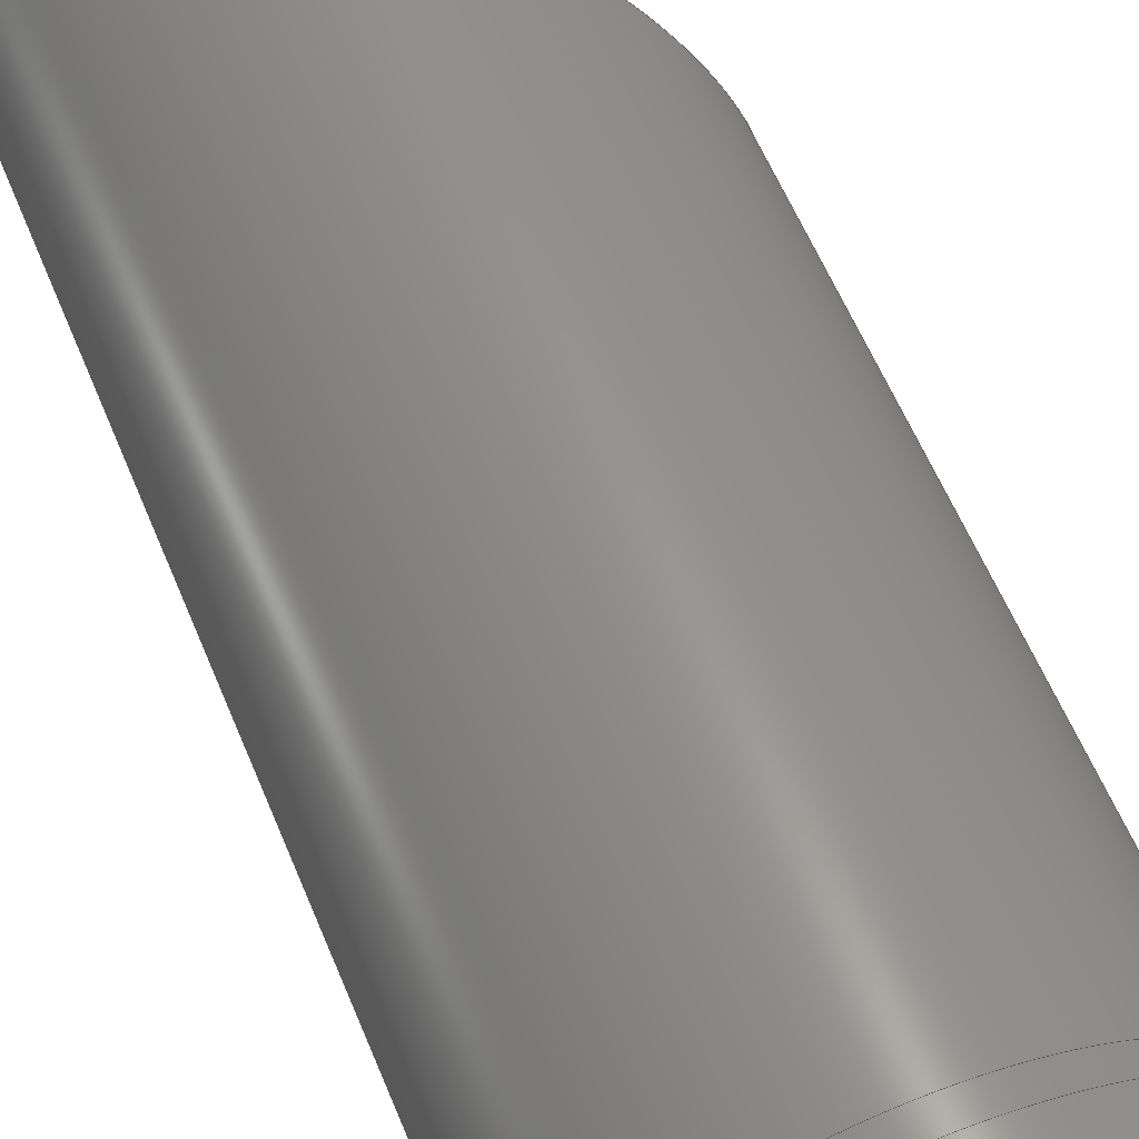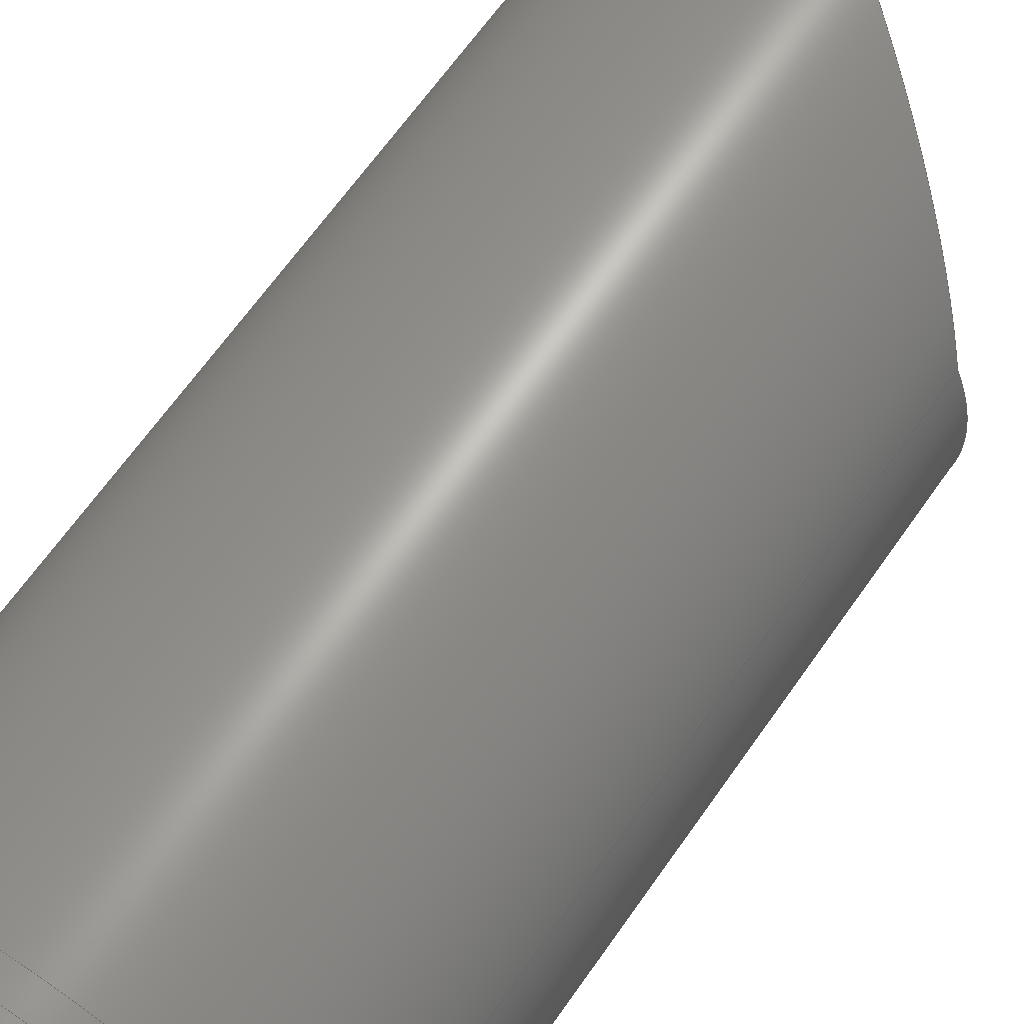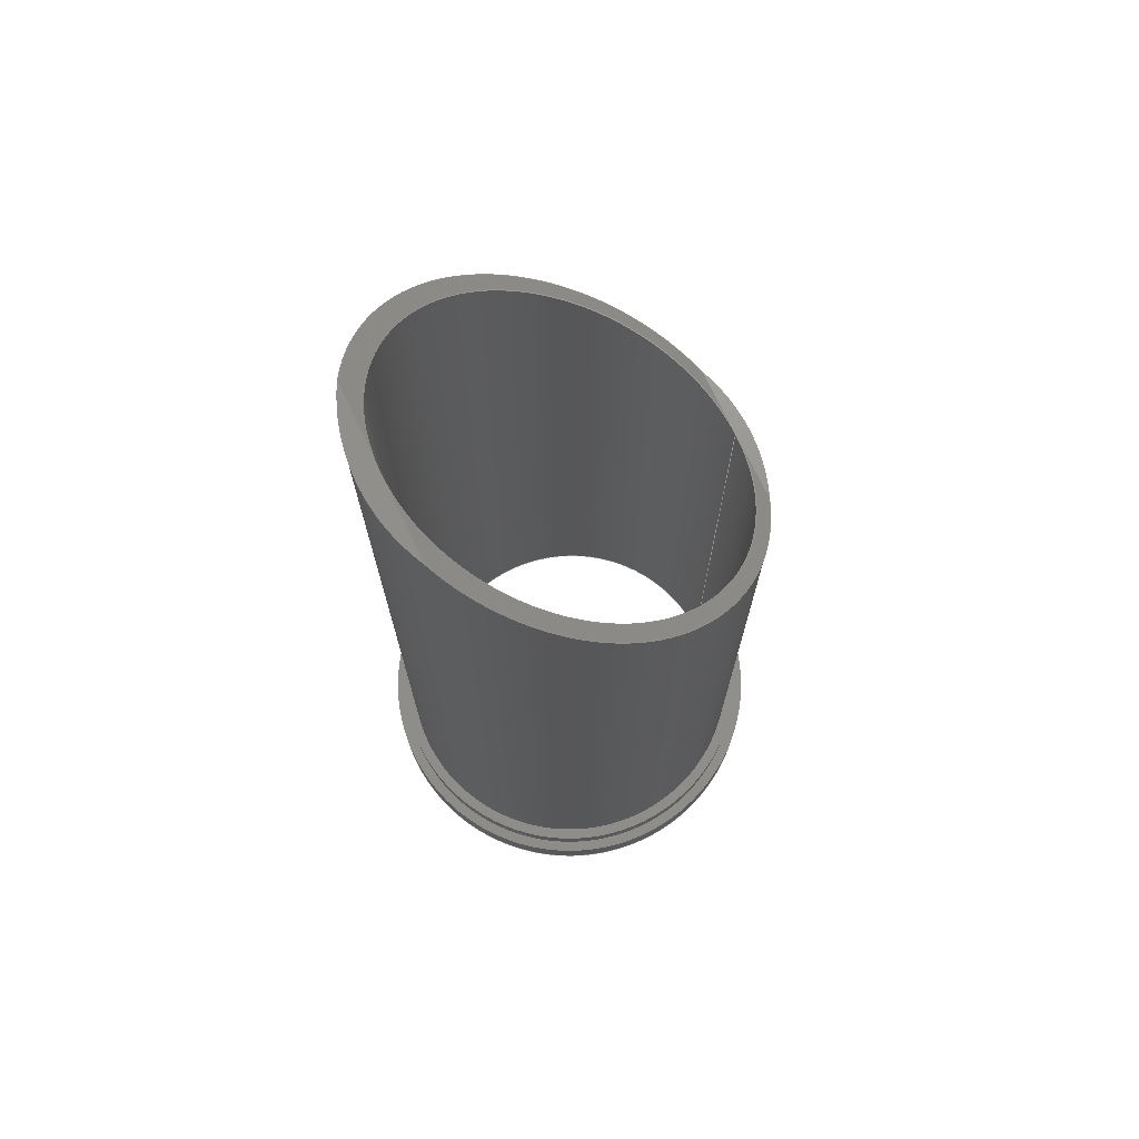
<metadata>
{"format":"step","ext":"stp","renderer":"f3d","projection":"perspective","resolution":1024,"background":"white","views":[{"elev":58.0,"azim":158.0,"up":"+Y"},{"elev":63.9,"azim":-145.4,"up":"+Y"},{"elev":72.0,"azim":154.8,"up":"+Z"}]}
</metadata>
<code>
ISO-10303-21;
DATA;
#1=MECHANICAL_DESIGN_GEOMETRIC_PRESENTATION_REPRESENTATION('',(#21,#22,
#23,#19,#18,#20,#26,#25,#24,#27),#299);
#2=SHAPE_REPRESENTATION_RELATIONSHIP('SRR','None',#311,#3);
#3=ADVANCED_BREP_SHAPE_REPRESENTATION('',(#4),#298);
#4=MANIFOLD_SOLID_BREP('Solid1',#164);
#5=TOROIDAL_SURFACE('',#191,13.78,0.03125);
#6=ELLIPSE('',#183,17.95,13.75);
#7=ELLIPSE('',#184,16.32,12.5);
#8=ELLIPSE('',#186,17.95,13.75);
#9=ELLIPSE('',#187,16.32,12.5);
#10=LINE('',#272,#14);
#11=LINE('',#273,#15);
#12=LINE('',#279,#16);
#13=LINE('',#283,#17);
#14=VECTOR('',#219,0.3937);
#15=VECTOR('',#220,0.3937);
#16=VECTOR('',#227,0.3937);
#17=VECTOR('',#232,0.3937);
#18=STYLED_ITEM('',(#321),#155);
#19=STYLED_ITEM('',(#321),#156);
#20=STYLED_ITEM('',(#321),#157);
#21=STYLED_ITEM('',(#321),#158);
#22=STYLED_ITEM('',(#321),#159);
#23=STYLED_ITEM('',(#321),#160);
#24=STYLED_ITEM('',(#321),#161);
#25=STYLED_ITEM('',(#321),#162);
#26=STYLED_ITEM('',(#321),#163);
#27=STYLED_ITEM('',(#320),#4);
#28=PLANE('',#178);
#29=PLANE('',#180);
#30=PLANE('',#182);
#31=PLANE('',#185);
#32=PLANE('',#193);
#33=PLANE('',#194);
#34=PLANE('',#196);
#35=FACE_BOUND('',#56,.T.);
#36=FACE_BOUND('',#58,.T.);
#37=FACE_BOUND('',#60,.T.);
#38=FACE_BOUND('',#65,.T.);
#39=FACE_BOUND('',#67,.T.);
#40=FACE_BOUND('',#69,.T.);
#41=FACE_BOUND('',#71,.T.);
#42=FACE_BOUND('',#73,.T.);
#43=FACE_OUTER_BOUND('',#55,.T.);
#44=FACE_OUTER_BOUND('',#57,.T.);
#45=FACE_OUTER_BOUND('',#59,.T.);
#46=FACE_OUTER_BOUND('',#61,.T.);
#47=FACE_OUTER_BOUND('',#62,.T.);
#48=FACE_OUTER_BOUND('',#63,.T.);
#49=FACE_OUTER_BOUND('',#64,.T.);
#50=FACE_OUTER_BOUND('',#66,.T.);
#51=FACE_OUTER_BOUND('',#68,.T.);
#52=FACE_OUTER_BOUND('',#70,.T.);
#53=FACE_OUTER_BOUND('',#72,.T.);
#54=FACE_OUTER_BOUND('',#74,.T.);
#55=EDGE_LOOP('',(#114));
#56=EDGE_LOOP('',(#115));
#57=EDGE_LOOP('',(#116));
#58=EDGE_LOOP('',(#117));
#59=EDGE_LOOP('',(#118));
#60=EDGE_LOOP('',(#119));
#61=EDGE_LOOP('',(#120,#121,#122));
#62=EDGE_LOOP('',(#123,#124,#125,#126));
#63=EDGE_LOOP('',(#127,#128,#129,#130));
#64=EDGE_LOOP('',(#131,#132,#133,#134));
#65=EDGE_LOOP('',(#135));
#66=EDGE_LOOP('',(#136));
#67=EDGE_LOOP('',(#137));
#68=EDGE_LOOP('',(#138));
#69=EDGE_LOOP('',(#139));
#70=EDGE_LOOP('',(#140));
#71=EDGE_LOOP('',(#141));
#72=EDGE_LOOP('',(#142));
#73=EDGE_LOOP('',(#143,#144));
#74=EDGE_LOOP('',(#145,#146,#147));
#75=CIRCLE('',#173,14.51);
#76=CIRCLE('',#174,14.51);
#77=CIRCLE('',#176,15.26);
#78=CIRCLE('',#177,15.26);
#79=CIRCLE('',#179,12.5);
#80=CIRCLE('',#181,13.75);
#81=CIRCLE('',#189,13.75);
#82=CIRCLE('',#190,13.75);
#83=CIRCLE('',#192,13.78);
#84=VERTEX_POINT('',#255);
#85=VERTEX_POINT('',#257);
#86=VERTEX_POINT('',#260);
#87=VERTEX_POINT('',#262);
#88=VERTEX_POINT('',#265);
#89=VERTEX_POINT('',#268);
#90=VERTEX_POINT('',#269);
#91=VERTEX_POINT('',#271);
#92=VERTEX_POINT('',#275);
#93=VERTEX_POINT('',#277);
#94=VERTEX_POINT('',#281);
#95=VERTEX_POINT('',#287);
#96=VERTEX_POINT('',#290);
#97=EDGE_CURVE('',#84,#84,#75,.T.);
#98=EDGE_CURVE('',#85,#85,#76,.T.);
#99=EDGE_CURVE('',#86,#86,#77,.T.);
#100=EDGE_CURVE('',#87,#87,#78,.T.);
#101=EDGE_CURVE('',#88,#88,#79,.T.);
#102=EDGE_CURVE('',#89,#90,#80,.T.);
#103=EDGE_CURVE('',#91,#89,#10,.T.);
#104=EDGE_CURVE('',#90,#91,#11,.T.);
#105=EDGE_CURVE('',#90,#92,#6,.T.);
#106=EDGE_CURVE('',#93,#91,#7,.T.);
#107=EDGE_CURVE('',#92,#93,#12,.T.);
#108=EDGE_CURVE('',#94,#89,#8,.T.);
#109=EDGE_CURVE('',#93,#94,#13,.T.);
#110=EDGE_CURVE('',#91,#93,#9,.T.);
#111=EDGE_CURVE('',#94,#92,#81,.T.);
#112=EDGE_CURVE('',#95,#95,#82,.T.);
#113=EDGE_CURVE('',#96,#96,#83,.T.);
#114=ORIENTED_EDGE('',*,*,#97,.T.);
#115=ORIENTED_EDGE('',*,*,#98,.F.);
#116=ORIENTED_EDGE('',*,*,#99,.F.);
#117=ORIENTED_EDGE('',*,*,#100,.F.);
#118=ORIENTED_EDGE('',*,*,#100,.T.);
#119=ORIENTED_EDGE('',*,*,#101,.T.);
#120=ORIENTED_EDGE('',*,*,#102,.F.);
#121=ORIENTED_EDGE('',*,*,#103,.F.);
#122=ORIENTED_EDGE('',*,*,#104,.F.);
#123=ORIENTED_EDGE('',*,*,#105,.F.);
#124=ORIENTED_EDGE('',*,*,#104,.T.);
#125=ORIENTED_EDGE('',*,*,#106,.F.);
#126=ORIENTED_EDGE('',*,*,#107,.F.);
#127=ORIENTED_EDGE('',*,*,#108,.F.);
#128=ORIENTED_EDGE('',*,*,#109,.F.);
#129=ORIENTED_EDGE('',*,*,#110,.F.);
#130=ORIENTED_EDGE('',*,*,#103,.T.);
#131=ORIENTED_EDGE('',*,*,#108,.T.);
#132=ORIENTED_EDGE('',*,*,#102,.T.);
#133=ORIENTED_EDGE('',*,*,#105,.T.);
#134=ORIENTED_EDGE('',*,*,#111,.F.);
#135=ORIENTED_EDGE('',*,*,#112,.F.);
#136=ORIENTED_EDGE('',*,*,#112,.T.);
#137=ORIENTED_EDGE('',*,*,#113,.T.);
#138=ORIENTED_EDGE('',*,*,#97,.F.);
#139=ORIENTED_EDGE('',*,*,#113,.F.);
#140=ORIENTED_EDGE('',*,*,#99,.T.);
#141=ORIENTED_EDGE('',*,*,#98,.T.);
#142=ORIENTED_EDGE('',*,*,#101,.F.);
#143=ORIENTED_EDGE('',*,*,#106,.T.);
#144=ORIENTED_EDGE('',*,*,#110,.T.);
#145=ORIENTED_EDGE('',*,*,#109,.T.);
#146=ORIENTED_EDGE('',*,*,#111,.T.);
#147=ORIENTED_EDGE('',*,*,#107,.T.);
#148=CYLINDRICAL_SURFACE('',#172,14.51);
#149=CYLINDRICAL_SURFACE('',#175,15.26);
#150=CYLINDRICAL_SURFACE('',#188,13.75);
#151=CYLINDRICAL_SURFACE('',#195,12.5);
#152=ADVANCED_FACE('',(#43,#35),#148,.T.);
#153=ADVANCED_FACE('',(#44,#36),#149,.T.);
#154=ADVANCED_FACE('',(#45,#37),#28,.F.);
#155=ADVANCED_FACE('',(#46),#29,.F.);
#156=ADVANCED_FACE('',(#47),#30,.F.);
#157=ADVANCED_FACE('',(#48),#31,.F.);
#158=ADVANCED_FACE('',(#49,#38),#150,.T.);
#159=ADVANCED_FACE('',(#50,#39),#5,.F.);
#160=ADVANCED_FACE('',(#51,#40),#32,.T.);
#161=ADVANCED_FACE('',(#52,#41),#33,.T.);
#162=ADVANCED_FACE('',(#53,#42),#151,.F.);
#163=ADVANCED_FACE('',(#54),#34,.T.);
#164=CLOSED_SHELL('',(#152,#153,#154,#155,#156,#157,#158,#159,#160,#161,
#162,#163));
#165=DATE_TIME_ROLE('creation_date');
#166=APPLIED_DATE_AND_TIME_ASSIGNMENT(#167,#165,(#313));
#167=DATE_AND_TIME(#168,#169);
#168=CALENDAR_DATE(2020,10,1);
#169=LOCAL_TIME(16,32,3,#170);
#170=COORDINATED_UNIVERSAL_TIME_OFFSET(0,0,.BEHIND.);
#171=AXIS2_PLACEMENT_3D('placement',#253,#197,#198);
#172=AXIS2_PLACEMENT_3D('',#254,#199,#200);
#173=AXIS2_PLACEMENT_3D('',#256,#201,#202);
#174=AXIS2_PLACEMENT_3D('',#258,#203,#204);
#175=AXIS2_PLACEMENT_3D('',#259,#205,#206);
#176=AXIS2_PLACEMENT_3D('',#261,#207,#208);
#177=AXIS2_PLACEMENT_3D('',#263,#209,#210);
#178=AXIS2_PLACEMENT_3D('',#264,#211,#212);
#179=AXIS2_PLACEMENT_3D('',#266,#213,#214);
#180=AXIS2_PLACEMENT_3D('',#267,#215,#216);
#181=AXIS2_PLACEMENT_3D('',#270,#217,#218);
#182=AXIS2_PLACEMENT_3D('',#274,#221,#222);
#183=AXIS2_PLACEMENT_3D('',#276,#223,#224);
#184=AXIS2_PLACEMENT_3D('',#278,#225,#226);
#185=AXIS2_PLACEMENT_3D('',#280,#228,#229);
#186=AXIS2_PLACEMENT_3D('',#282,#230,#231);
#187=AXIS2_PLACEMENT_3D('',#284,#233,#234);
#188=AXIS2_PLACEMENT_3D('',#285,#235,#236);
#189=AXIS2_PLACEMENT_3D('',#286,#237,#238);
#190=AXIS2_PLACEMENT_3D('',#288,#239,#240);
#191=AXIS2_PLACEMENT_3D('',#289,#241,#242);
#192=AXIS2_PLACEMENT_3D('',#291,#243,#244);
#193=AXIS2_PLACEMENT_3D('',#292,#245,#246);
#194=AXIS2_PLACEMENT_3D('',#293,#247,#248);
#195=AXIS2_PLACEMENT_3D('',#294,#249,#250);
#196=AXIS2_PLACEMENT_3D('',#295,#251,#252);
#197=DIRECTION('axis',(0,0,1));
#198=DIRECTION('refdir',(1,0,0));
#199=DIRECTION('center_axis',(0,0,-1));
#200=DIRECTION('ref_axis',(-1,0,0));
#201=DIRECTION('center_axis',(0,0,-1));
#202=DIRECTION('ref_axis',(-1,0,0));
#203=DIRECTION('center_axis',(0,0,-1));
#204=DIRECTION('ref_axis',(-1,0,0));
#205=DIRECTION('center_axis',(0,0,-1));
#206=DIRECTION('ref_axis',(1,0,0));
#207=DIRECTION('center_axis',(0,0,1));
#208=DIRECTION('ref_axis',(1,0,0));
#209=DIRECTION('center_axis',(0,0,-1));
#210=DIRECTION('ref_axis',(1,0,0));
#211=DIRECTION('center_axis',(0,0,1));
#212=DIRECTION('ref_axis',(1,0,0));
#213=DIRECTION('center_axis',(0,0,1));
#214=DIRECTION('ref_axis',(1,0,0));
#215=DIRECTION('center_axis',(-1.678e-14,0,-1));
#216=DIRECTION('ref_axis',(-1,0,1.805e-14));
#217=DIRECTION('center_axis',(-1.678e-14,0,-1));
#218=DIRECTION('ref_axis',(-1,0,0));
#219=DIRECTION('',(0,-1,0));
#220=DIRECTION('',(0,-1,0));
#221=DIRECTION('center_axis',(0.6428,0,-0.766));
#222=DIRECTION('ref_axis',(-0.766,0,-0.6428));
#223=DIRECTION('center_axis',(0.6428,0,-0.766));
#224=DIRECTION('ref_axis',(-0.766,0,-0.6428));
#225=DIRECTION('center_axis',(-0.6428,0,0.766));
#226=DIRECTION('ref_axis',(-0.766,0,-0.6428));
#227=DIRECTION('',(0,-1,0));
#228=DIRECTION('center_axis',(0.6428,0,-0.766));
#229=DIRECTION('ref_axis',(-0.766,0,-0.6428));
#230=DIRECTION('center_axis',(0.6428,0,-0.766));
#231=DIRECTION('ref_axis',(-0.766,0,-0.6428));
#232=DIRECTION('',(0,-1,0));
#233=DIRECTION('center_axis',(-0.6428,0,0.766));
#234=DIRECTION('ref_axis',(-0.766,0,-0.6428));
#235=DIRECTION('center_axis',(0,0,1));
#236=DIRECTION('ref_axis',(-1,0,0));
#237=DIRECTION('center_axis',(0,0,1));
#238=DIRECTION('ref_axis',(-1,0,0));
#239=DIRECTION('center_axis',(0,0,-1));
#240=DIRECTION('ref_axis',(-1,0,0));
#241=DIRECTION('center_axis',(0,0,-1));
#242=DIRECTION('ref_axis',(-1,0,0));
#243=DIRECTION('center_axis',(0,0,1));
#244=DIRECTION('ref_axis',(-1,0,0));
#245=DIRECTION('center_axis',(0,0,1));
#246=DIRECTION('ref_axis',(1,0,0));
#247=DIRECTION('center_axis',(0,0,1));
#248=DIRECTION('ref_axis',(1,0,0));
#249=DIRECTION('center_axis',(0,0,-1));
#250=DIRECTION('ref_axis',(-1,0,0));
#251=DIRECTION('center_axis',(0,0,1));
#252=DIRECTION('ref_axis',(1,0,0));
#253=CARTESIAN_POINT('',(0,0,0));
#254=CARTESIAN_POINT('Origin',(0,0,3.75));
#255=CARTESIAN_POINT('',(14.51,1.777e-15,3.75));
#256=CARTESIAN_POINT('Origin',(0,0,3.75));
#257=CARTESIAN_POINT('',(14.51,-1.777e-15,2));
#258=CARTESIAN_POINT('Origin',(0,0,2));
#259=CARTESIAN_POINT('Origin',(0,0,0));
#260=CARTESIAN_POINT('',(-15.26,1.868e-15,2));
#261=CARTESIAN_POINT('Origin',(0,0,2));
#262=CARTESIAN_POINT('',(-15.26,1.868e-15,-0.5));
#263=CARTESIAN_POINT('Origin',(0,0,-0.5));
#264=CARTESIAN_POINT('Origin',(1.557e-16,0,-0.5));
#265=CARTESIAN_POINT('',(-12.75,1.531e-15,-0.5));
#266=CARTESIAN_POINT('Origin',(-0.25,0,-0.5));
#267=CARTESIAN_POINT('Origin',(-12.75,0,47.76));
#268=CARTESIAN_POINT('',(-12.75,-5.148,47.76));
#269=CARTESIAN_POINT('',(-12.75,5.148,47.76));
#270=CARTESIAN_POINT('Origin',(0,0,47.76));
#271=CARTESIAN_POINT('',(-12.75,0,47.76));
#272=CARTESIAN_POINT('',(-12.75,0,47.76));
#273=CARTESIAN_POINT('',(-12.75,0,47.76));
#274=CARTESIAN_POINT('Origin',(12.25,0,68.74));
#275=CARTESIAN_POINT('',(12.25,6.245,68.74));
#276=CARTESIAN_POINT('Origin',(0,0,58.46));
#277=CARTESIAN_POINT('',(12.25,1.531e-15,68.74));
#278=CARTESIAN_POINT('Origin',(-0.25,0,58.25));
#279=CARTESIAN_POINT('',(12.25,0,68.74));
#280=CARTESIAN_POINT('Origin',(12.25,0,68.74));
#281=CARTESIAN_POINT('',(12.25,-6.245,68.74));
#282=CARTESIAN_POINT('Origin',(0,0,58.46));
#283=CARTESIAN_POINT('',(12.25,0,68.74));
#284=CARTESIAN_POINT('Origin',(-0.25,0,58.25));
#285=CARTESIAN_POINT('Origin',(0,0,0));
#286=CARTESIAN_POINT('Origin',(0,0,68.74));
#287=CARTESIAN_POINT('',(13.75,-1.684e-15,3.781));
#288=CARTESIAN_POINT('Origin',(0,0,3.781));
#289=CARTESIAN_POINT('Origin',(0,0,3.781));
#290=CARTESIAN_POINT('',(13.78,1.688e-15,3.75));
#291=CARTESIAN_POINT('Origin',(0,0,3.75));
#292=CARTESIAN_POINT('Origin',(-1.381e-15,0,3.75));
#293=CARTESIAN_POINT('Origin',(-9.358e-16,0,2));
#294=CARTESIAN_POINT('Origin',(-0.25,0,68.74));
#295=CARTESIAN_POINT('Origin',(-9.947e-16,0,68.74));
#296=UNCERTAINTY_MEASURE_WITH_UNIT(LENGTH_MEASURE(0.0003937),
#300,'DISTANCE_ACCURACY_VALUE',
'Maximum model space distance between geometric entities at asserted c
onnectivities');
#297=UNCERTAINTY_MEASURE_WITH_UNIT(LENGTH_MEASURE(1e-06),#301,
'DISTANCE_ACCURACY_VALUE',
'Maximum model space distance between geometric entities at asserted c
onnectivities');
#298=(
GEOMETRIC_REPRESENTATION_CONTEXT(3)
GLOBAL_UNCERTAINTY_ASSIGNED_CONTEXT((#296))
GLOBAL_UNIT_ASSIGNED_CONTEXT((#300,#306,#303))
REPRESENTATION_CONTEXT('','3D')
);
#299=(
GEOMETRIC_REPRESENTATION_CONTEXT(3)
GLOBAL_UNCERTAINTY_ASSIGNED_CONTEXT((#297))
GLOBAL_UNIT_ASSIGNED_CONTEXT((#301,#306,#303))
REPRESENTATION_CONTEXT('','3D')
);
#300=(
CONVERSION_BASED_UNIT('__CONSTANT UNIT inch',#302)
LENGTH_UNIT()
NAMED_UNIT(#305)
);
#301=(
LENGTH_UNIT()
NAMED_UNIT(*)
SI_UNIT(.MILLI.,.METRE.)
);
#302=LENGTH_MEASURE_WITH_UNIT(LENGTH_MEASURE(25.4),#301);
#303=(
NAMED_UNIT(*)
SI_UNIT($,.STERADIAN.)
SOLID_ANGLE_UNIT()
);
#304=DIMENSIONAL_EXPONENTS(0,0,0,0,0,0,0);
#305=DIMENSIONAL_EXPONENTS(1,0,0,0,0,0,0);
#306=(
CONVERSION_BASED_UNIT('degree',#308)
NAMED_UNIT(#304)
PLANE_ANGLE_UNIT()
);
#307=(
NAMED_UNIT(*)
PLANE_ANGLE_UNIT()
SI_UNIT($,.RADIAN.)
);
#308=PLANE_ANGLE_MEASURE_WITH_UNIT(PLANE_ANGLE_MEASURE(0.01745),#307);
#309=SHAPE_DEFINITION_REPRESENTATION(#310,#311);
#310=PRODUCT_DEFINITION_SHAPE('',$,#313);
#311=SHAPE_REPRESENTATION('',(#171),#298);
#312=PRODUCT_DEFINITION_CONTEXT('part definition',#317,'design');
#313=PRODUCT_DEFINITION('A1-19010-100-02 HCWI nozzle - cast',
'A1-19010-100-02 HCWI nozzle - cast',#314,#312);
#314=PRODUCT_DEFINITION_FORMATION('',$,#319);
#315=PRODUCT_RELATED_PRODUCT_CATEGORY(
'A1-19010-100-02 HCWI nozzle - cast',
'A1-19010-100-02 HCWI nozzle - cast',(#319));
#316=APPLICATION_PROTOCOL_DEFINITION('international standard',
'automotive_design',2009,#317);
#317=APPLICATION_CONTEXT(
'Core Data for Automotive Mechanical Design Process');
#318=PRODUCT_CONTEXT('part definition',#317,'mechanical');
#319=PRODUCT('A1-19010-100-02 HCWI nozzle - cast',
'A1-19010-100-02 HCWI nozzle - cast',$,(#318));
#320=PRESENTATION_STYLE_ASSIGNMENT((#322));
#321=PRESENTATION_STYLE_ASSIGNMENT((#323));
#322=SURFACE_STYLE_USAGE(.BOTH.,#324);
#323=SURFACE_STYLE_USAGE(.BOTH.,#325);
#324=SURFACE_SIDE_STYLE('',(#326));
#325=SURFACE_SIDE_STYLE('',(#327));
#326=SURFACE_STYLE_FILL_AREA(#328);
#327=SURFACE_STYLE_FILL_AREA(#329);
#328=FILL_AREA_STYLE('',(#330));
#329=FILL_AREA_STYLE('',(#331));
#330=FILL_AREA_STYLE_COLOUR('',#332);
#331=FILL_AREA_STYLE_COLOUR('',#333);
#332=COLOUR_RGB('',0.902,0,0);
#333=COLOUR_RGB('',0.898,0.1216,0.1216);
ENDSEC;
END-ISO-10303-21;

</code>
